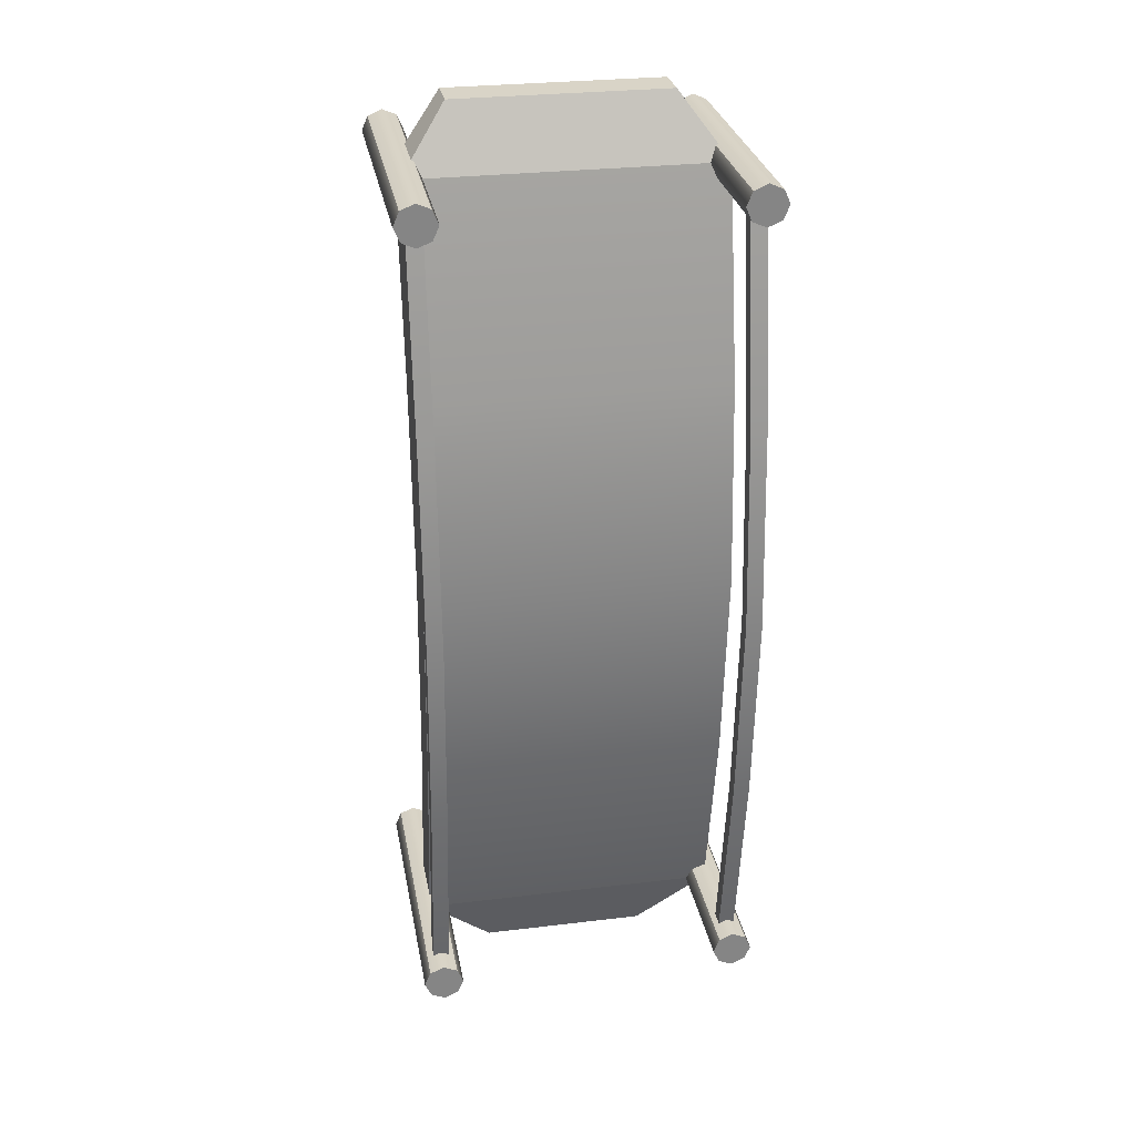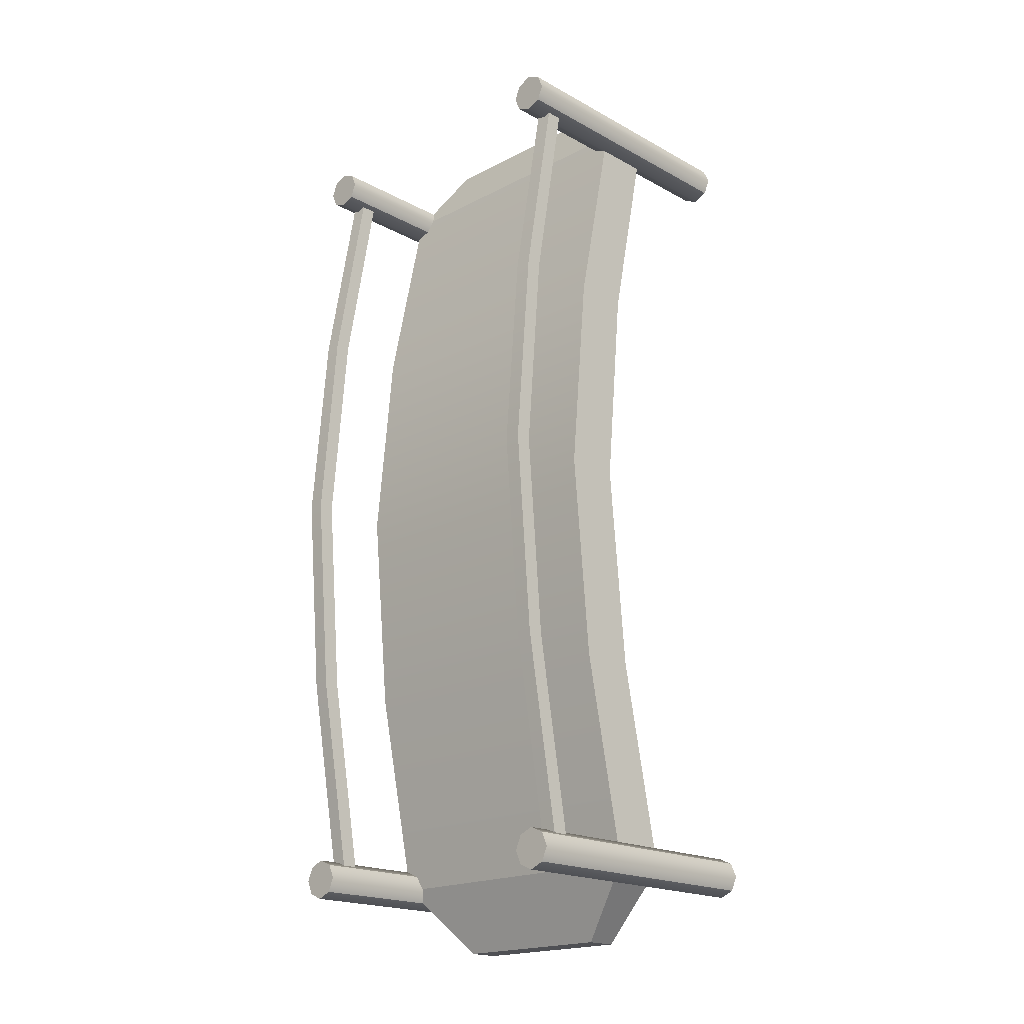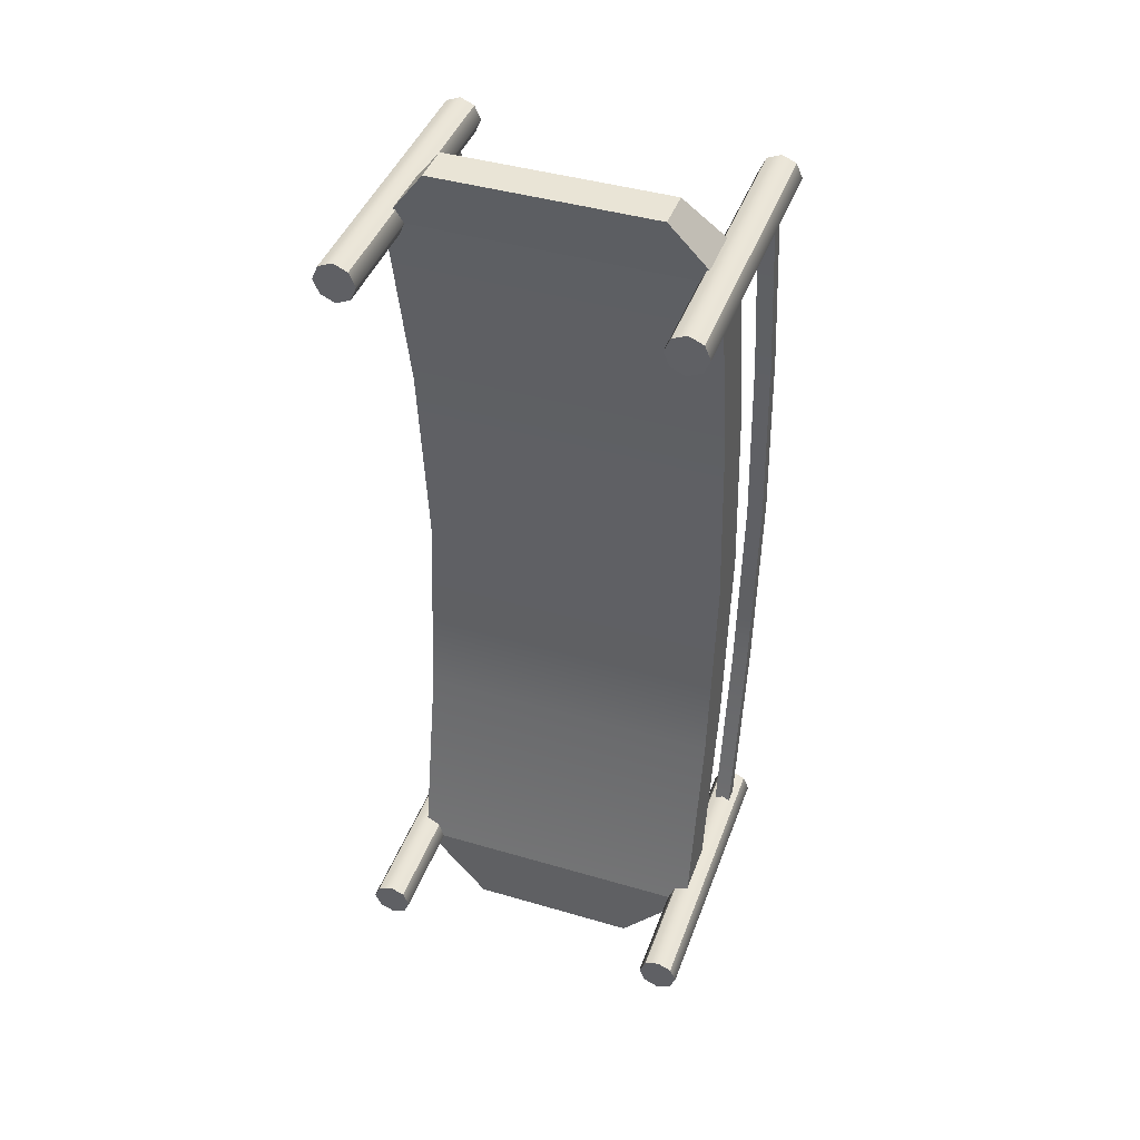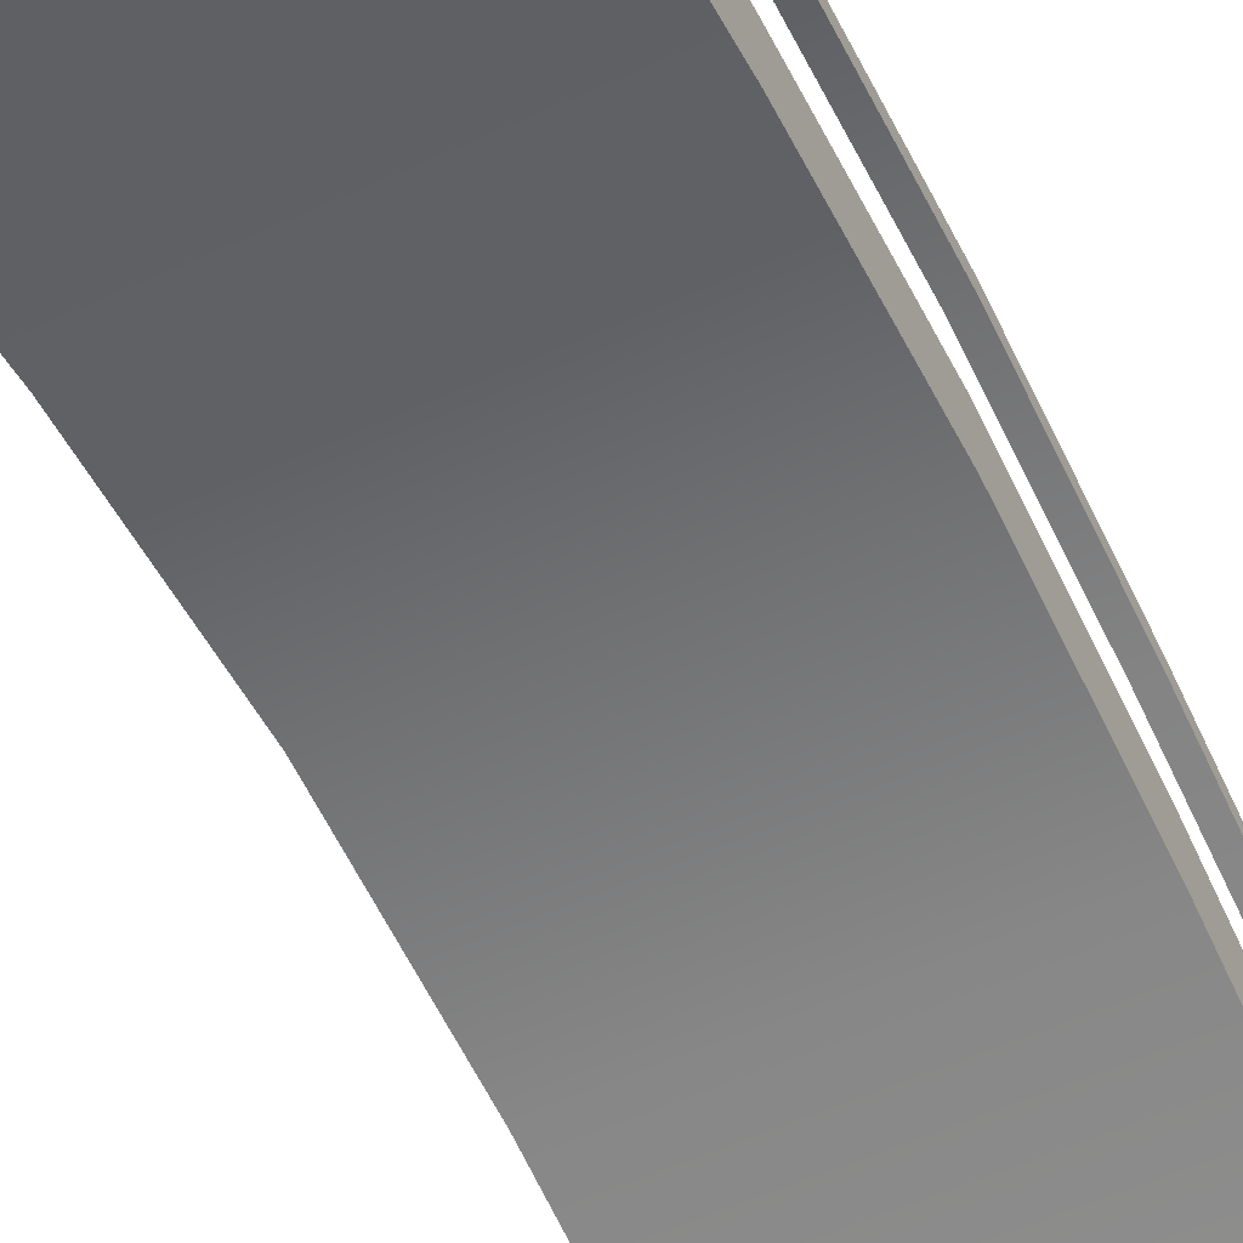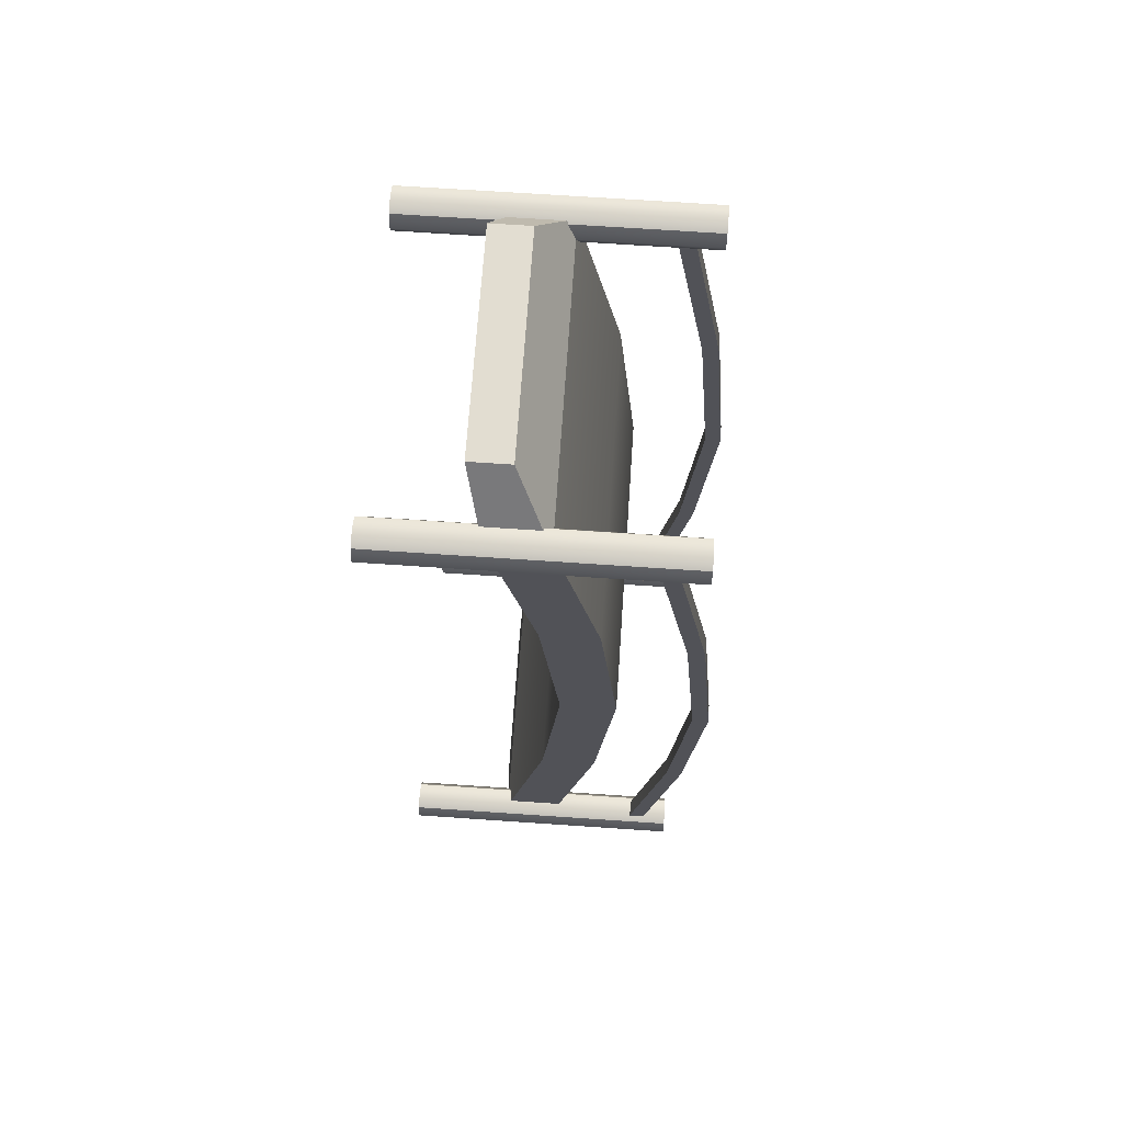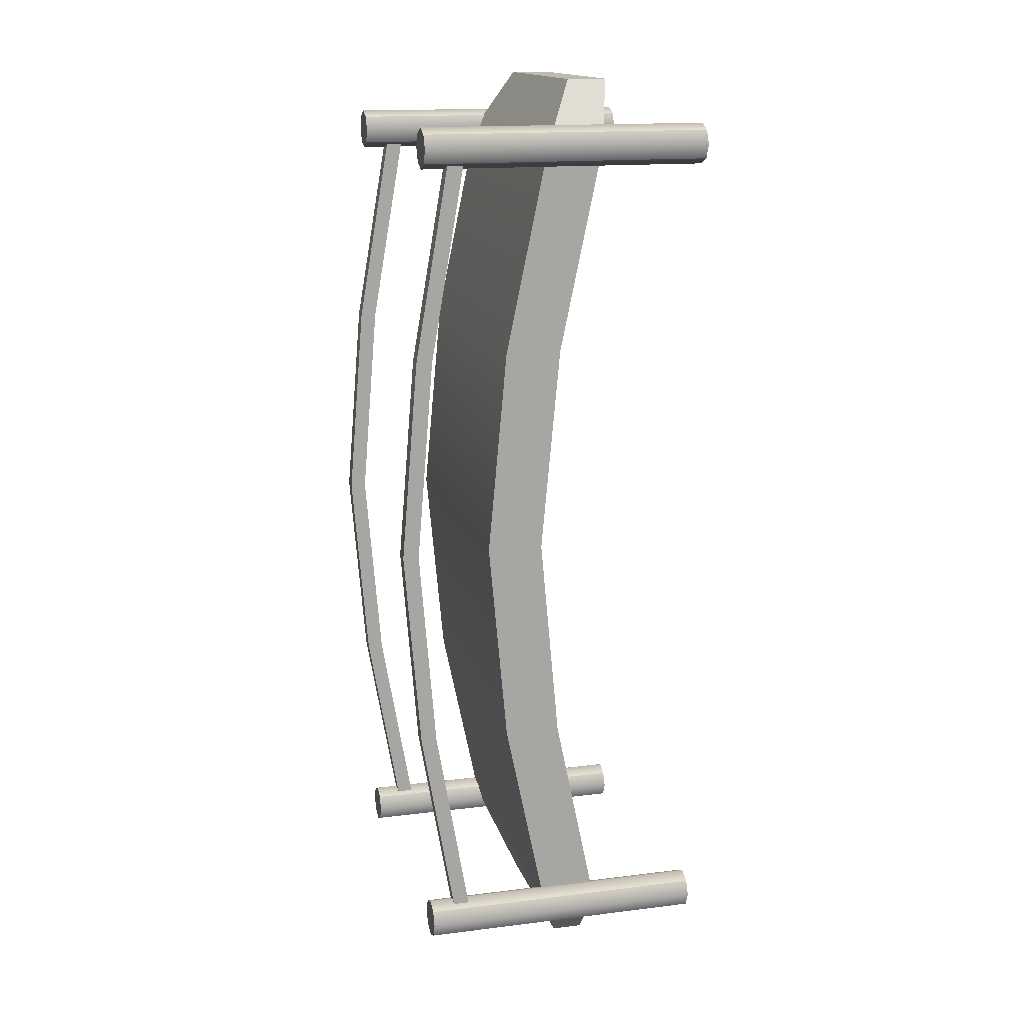
<metadata>
{"format":"obj","ext":"obj","renderer":"f3d","projection":"perspective","resolution":1024,"background":"white","views":[{"elev":28.6,"azim":169.8,"up":"+Z"},{"elev":-19.2,"azim":-135.7,"up":"+Z"},{"elev":42.6,"azim":19.3,"up":"+Z"},{"elev":-55.2,"azim":-154.2,"up":"+Y"},{"elev":68.6,"azim":93.9,"up":"+Z"},{"elev":15.4,"azim":-104.7,"up":"+Z"}]}
</metadata>
<code>
g default
v 9.11 8.231 25.12
v 10.11 8.231 25.12
v 9.11 9.231 25.12
v 10.11 9.231 25.12
v 9.11 9.231 -25.12
v 10.11 9.231 -25.12
v 9.11 8.231 -25.12
v 10.11 8.231 -25.12
v 9.11 12.42 0
v 10.11 12.42 0
v 10.11 11.42 0
v 9.11 11.42 0
v 9.11 10.4 -12.56
v 10.11 10.4 -12.56
v 10.11 11.4 -12.56
v 9.11 11.4 -12.56
v 9.11 11.4 12.56
v 10.11 11.4 12.56
v 10.11 10.4 12.56
v 9.11 10.4 12.56
v -9.649 -0.7051 25.68
v 9.649 -0.7051 25.68
v -9.649 2.815 25.68
v 9.649 2.815 25.68
v -9.649 2.815 -25.68
v 9.649 2.815 -25.68
v -9.649 -0.7051 -25.68
v 9.649 -0.7051 -25.68
v -9.649 6.687 0
v 9.649 6.687 0
v 9.649 3.167 0
v -9.649 3.167 0
v -9.649 5.494 12.84
v 9.649 5.494 12.84
v 9.649 1.974 12.84
v -9.649 1.974 12.84
v -9.649 1.974 -12.84
v 9.649 1.974 -12.84
v 9.649 5.494 -12.84
v -9.649 5.494 -12.84
v -5.335 0.8947 -30.1
v 5.335 0.8947 -30.1
v 5.335 -1.051 -30.1
v -5.335 -1.051 -30.1
v -6.736 -1.694 29.58
v 6.736 -1.694 29.58
v 6.736 0.7638 29.58
v -6.736 0.7638 29.58
v -10.52 -7.202 26.56
v -8.766 -7.202 26.56
v -10.52 10.86 26.56
v -8.766 10.86 26.56
v -10.52 10.86 24.81
v -8.766 10.86 24.81
v -10.52 -7.202 24.81
v -8.766 -7.202 24.81
v -9.642 -7.202 26.94
v -9.642 -7.202 24.43
v -9.642 10.86 24.43
v -9.642 10.86 26.94
v -10.9 10.86 25.68
v -9.642 10.86 25.68
v -8.385 10.86 25.68
v -8.385 -7.202 25.68
v -9.642 -7.202 25.68
v -10.9 -7.202 25.68
v -10.52 -7.202 -24.83
v -8.766 -7.202 -24.83
v -10.52 10.86 -24.83
v -8.766 10.86 -24.83
v -10.52 10.86 -26.59
v -8.766 10.86 -26.59
v -10.52 -7.202 -26.59
v -8.766 -7.202 -26.59
v -9.642 -7.202 -24.45
v -9.642 -7.202 -26.97
v -9.642 10.86 -26.97
v -9.642 10.86 -24.45
v -10.9 10.86 -25.71
v -9.642 10.86 -25.71
v -8.385 10.86 -25.71
v -8.385 -7.202 -25.71
v -9.642 -7.202 -25.71
v -10.9 -7.202 -25.71
v 8.762 -7.202 -24.83
v 10.51 -7.202 -24.83
v 8.762 10.86 -24.83
v 10.51 10.86 -24.83
v 8.762 10.86 -26.58
v 10.51 10.86 -26.58
v 8.762 -7.202 -26.58
v 10.51 -7.202 -26.58
v 9.638 -7.202 -24.45
v 9.638 -7.202 -26.96
v 9.638 10.86 -26.96
v 9.638 10.86 -24.45
v 8.381 10.86 -25.7
v 9.638 10.86 -25.7
v 10.89 10.86 -25.7
v 10.89 -7.202 -25.7
v 9.638 -7.202 -25.7
v 8.381 -7.202 -25.7
v -10.1 8.231 25.12
v -9.098 8.231 25.12
v -10.1 9.231 25.12
v -9.098 9.231 25.12
v -10.1 9.231 -25.12
v -9.098 9.231 -25.12
v -10.1 8.231 -25.12
v -9.098 8.231 -25.12
v -10.1 12.42 0
v -9.098 12.42 0
v -9.098 11.42 0
v -10.1 11.42 0
v -10.1 10.4 -12.56
v -9.098 10.4 -12.56
v -9.098 11.4 -12.56
v -10.1 11.4 -12.56
v -10.1 11.4 12.56
v -9.098 11.4 12.56
v -9.098 10.4 12.56
v -10.1 10.4 12.56
v 8.762 -7.202 26.57
v 10.51 -7.202 26.57
v 8.762 10.86 26.57
v 10.51 10.86 26.57
v 8.762 10.86 24.82
v 10.51 10.86 24.82
v 8.762 -7.202 24.82
v 10.51 -7.202 24.82
v 9.638 -7.202 26.95
v 9.638 -7.202 24.43
v 9.638 10.86 24.43
v 9.638 10.86 26.95
v 8.381 10.86 25.69
v 9.638 10.86 25.69
v 10.89 10.86 25.69
v 10.89 -7.202 25.69
v 9.638 -7.202 25.69
v 8.381 -7.202 25.69
g polySurface3
f 9 10 15 16
f 13 14 11 12
f 10 11 14 15
f 16 13 12 9
f 17 18 10 9
f 18 19 11 10
f 12 11 19 20
f 9 12 20 17
f 7 8 14 13
f 15 14 8 6
f 16 15 6 5
f 7 13 16 5
f 3 4 18 17
f 2 19 18 4
f 20 19 2 1
f 17 20 1 3
f 45 46 47 48
f 29 30 39 40
f 41 42 43 44
f 37 38 31 32
f 30 31 38 39
f 40 37 32 29
f 33 34 30 29
f 34 35 31 30
f 32 31 35 36
f 29 32 36 33
f 23 24 34 33
f 22 35 34 24
f 36 35 22 21
f 33 36 21 23
f 27 28 38 37
f 39 38 28 26
f 40 39 26 25
f 27 37 40 25
f 25 26 42 41
f 26 28 43 42
f 28 27 44 43
f 27 25 41 44
f 21 22 46 45
f 22 24 47 46
f 24 23 48 47
f 23 21 45 48
f 60 57 50 52
f 59 62 63 54
f 58 59 54 56
f 64 65 58 56
f 63 64 56 54
f 55 66 61 53
f 55 58 65 66
f 53 59 58 55
f 61 62 59 53
f 49 57 60 51
f 51 60 62 61
f 63 62 60 52
f 50 64 63 52
f 57 65 64 50
f 66 65 57 49
f 61 66 49 51
f 78 75 68 70
f 77 80 81 72
f 76 77 72 74
f 82 83 76 74
f 81 82 74 72
f 73 84 79 71
f 73 76 83 84
f 71 77 76 73
f 79 80 77 71
f 67 75 78 69
f 69 78 80 79
f 81 80 78 70
f 68 82 81 70
f 75 83 82 68
f 84 83 75 67
f 79 84 67 69
f 96 93 86 88
f 95 98 99 90
f 94 95 90 92
f 100 101 94 92
f 99 100 92 90
f 91 102 97 89
f 91 94 101 102
f 89 95 94 91
f 97 98 95 89
f 85 93 96 87
f 87 96 98 97
f 99 98 96 88
f 86 100 99 88
f 93 101 100 86
f 102 101 93 85
f 97 102 85 87
f 111 112 117 118
f 115 116 113 114
f 112 113 116 117
f 118 115 114 111
f 119 120 112 111
f 120 121 113 112
f 114 113 121 122
f 111 114 122 119
f 109 110 116 115
f 117 116 110 108
f 118 117 108 107
f 109 115 118 107
f 105 106 120 119
f 104 121 120 106
f 122 121 104 103
f 119 122 103 105
f 134 131 124 126
f 133 136 137 128
f 132 133 128 130
f 138 139 132 130
f 137 138 130 128
f 129 140 135 127
f 129 132 139 140
f 127 133 132 129
f 135 136 133 127
f 123 131 134 125
f 125 134 136 135
f 137 136 134 126
f 124 138 137 126
f 131 139 138 124
f 140 139 131 123
f 135 140 123 125

</code>
